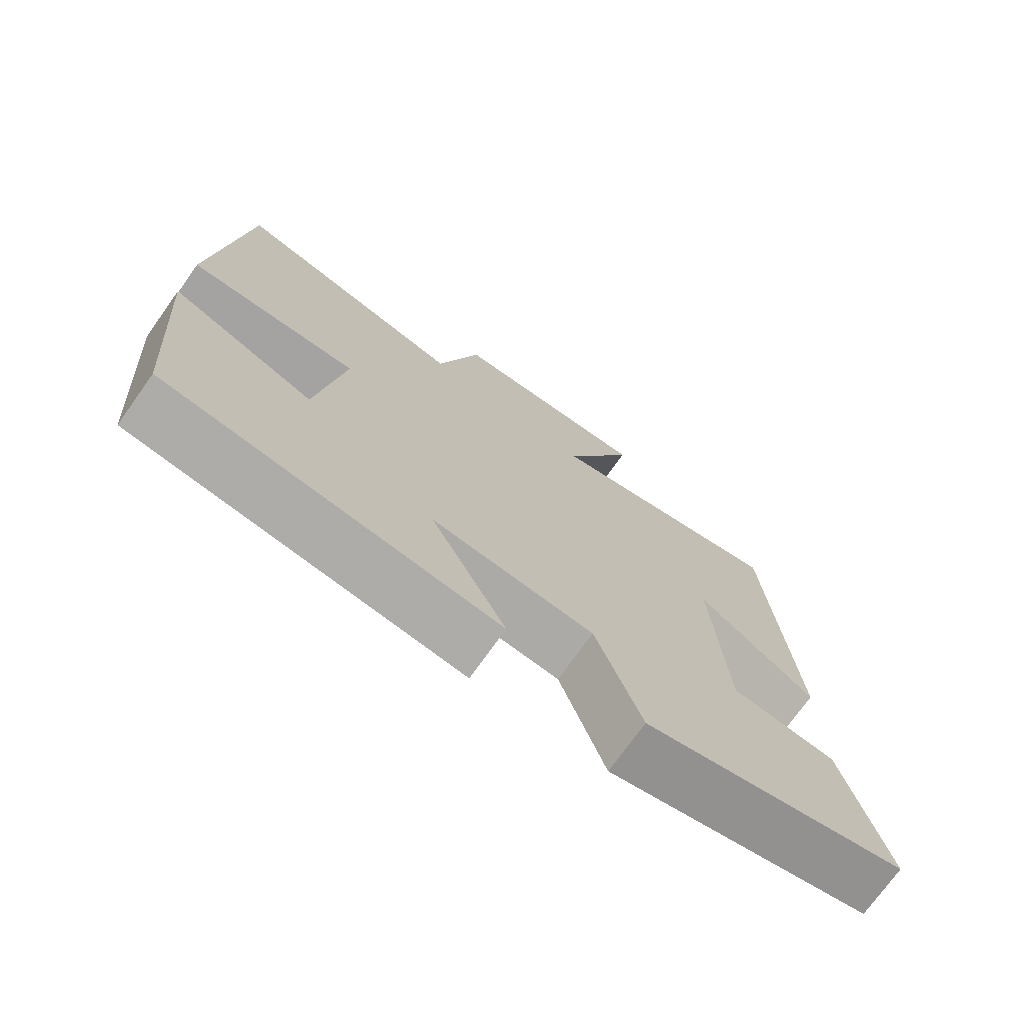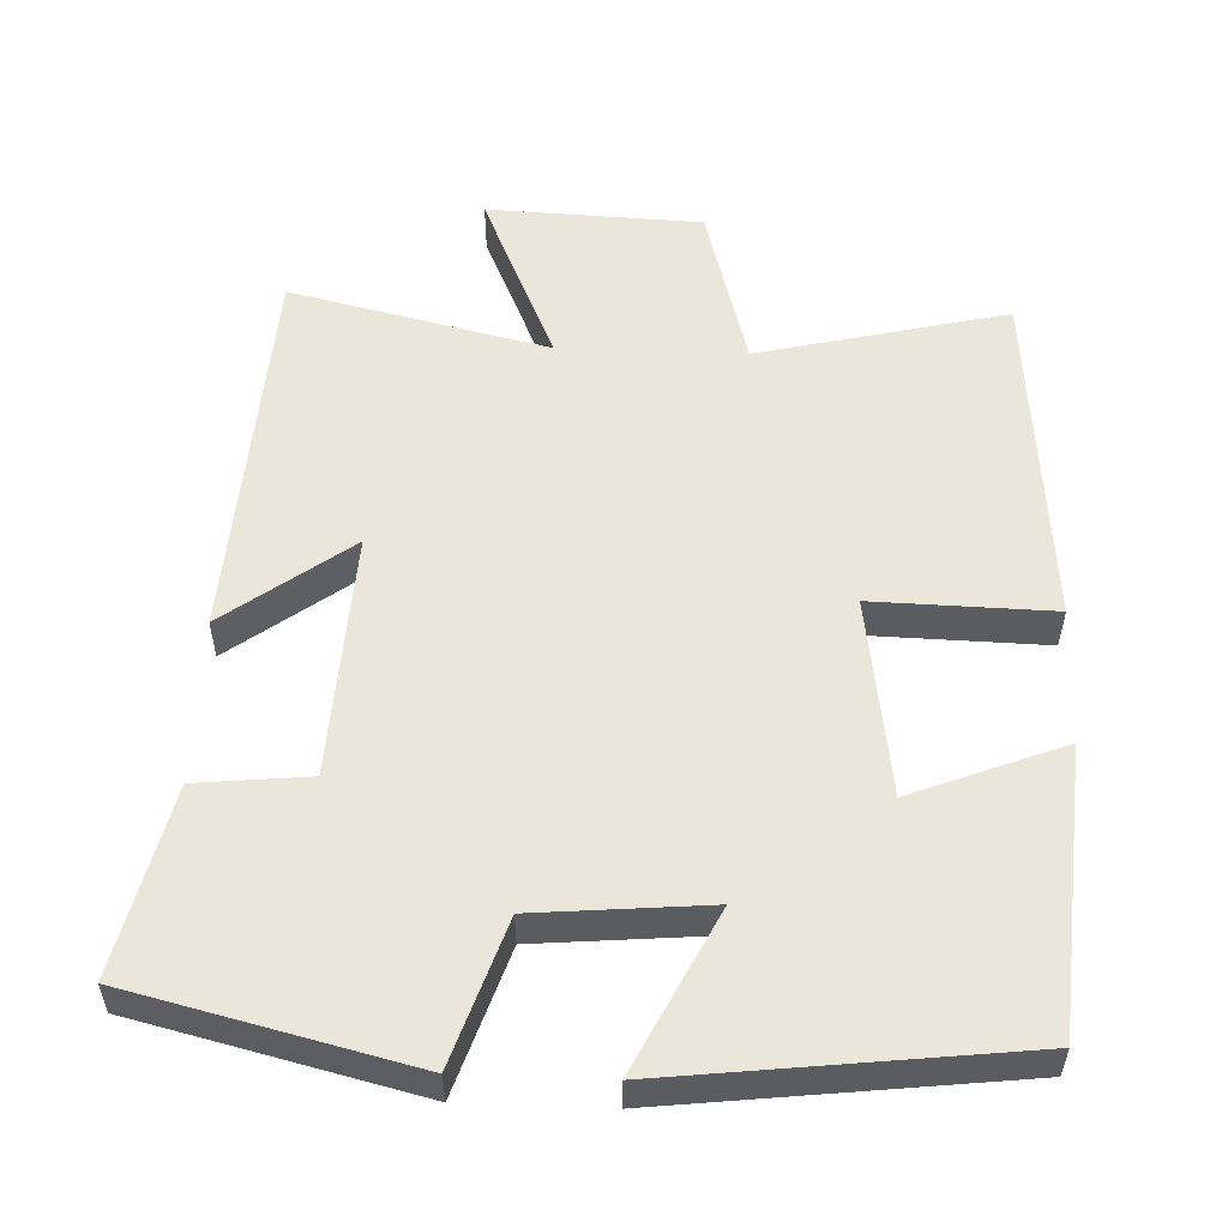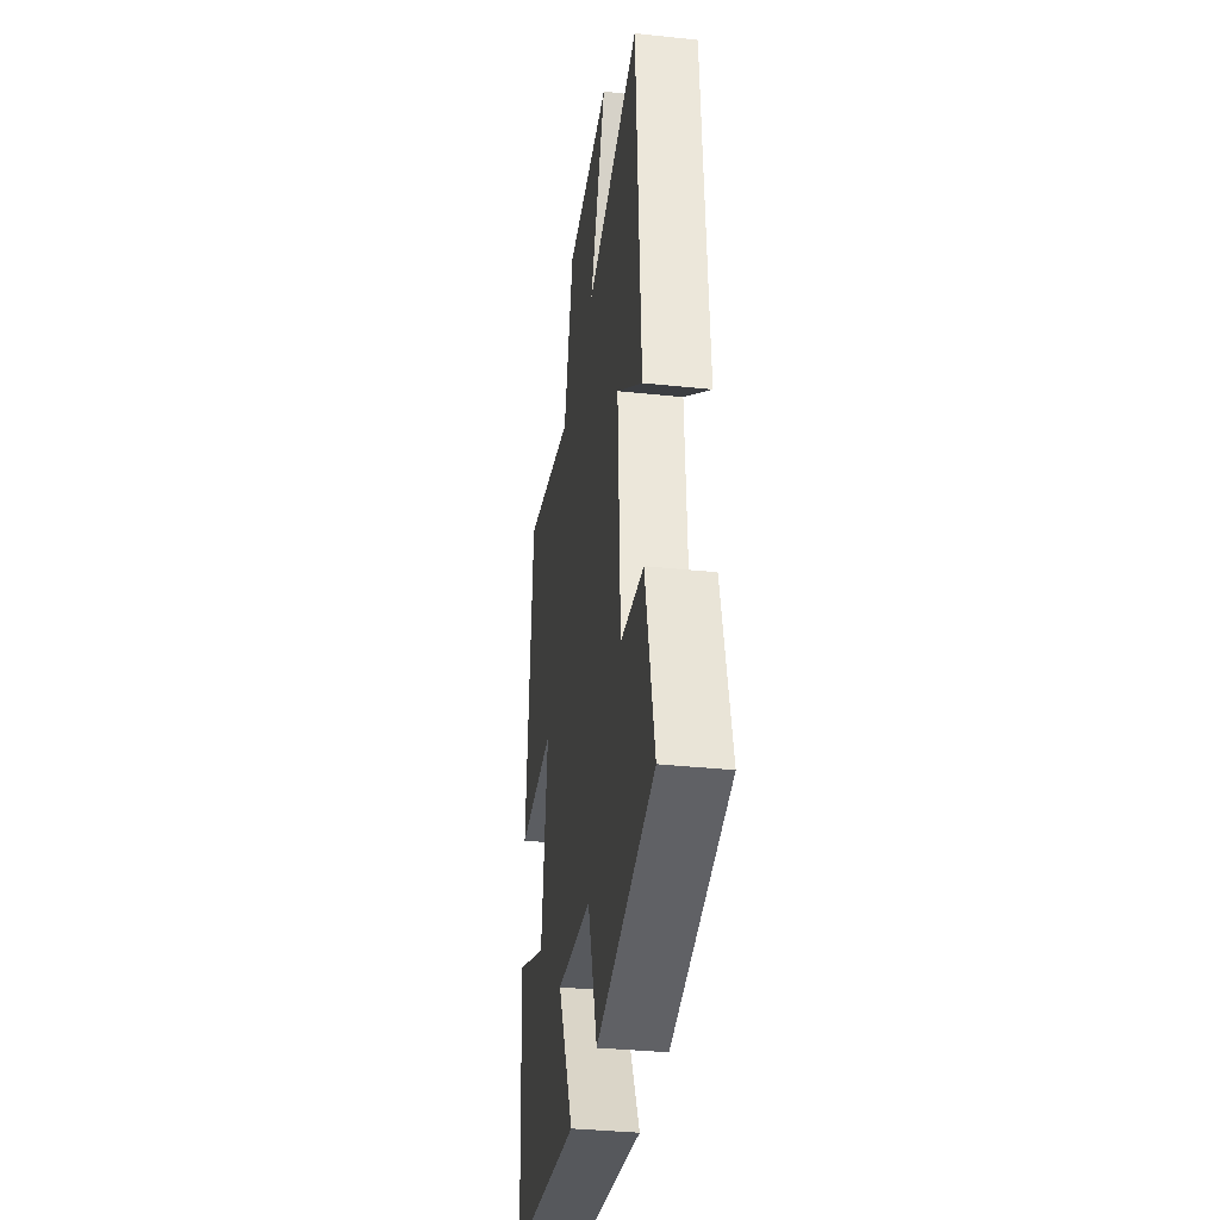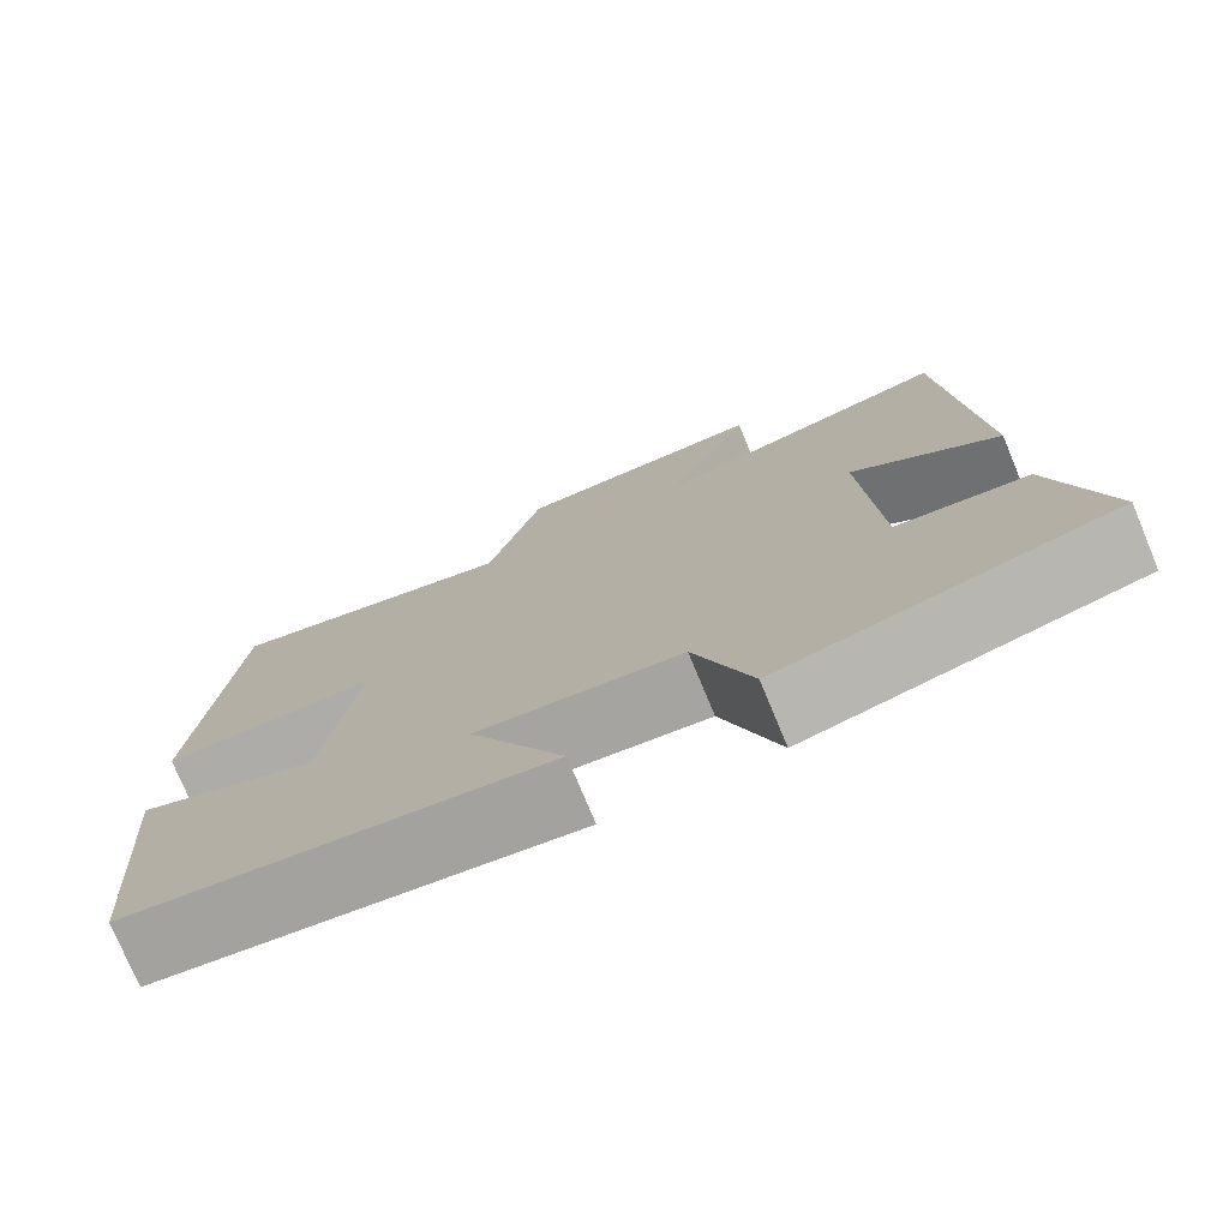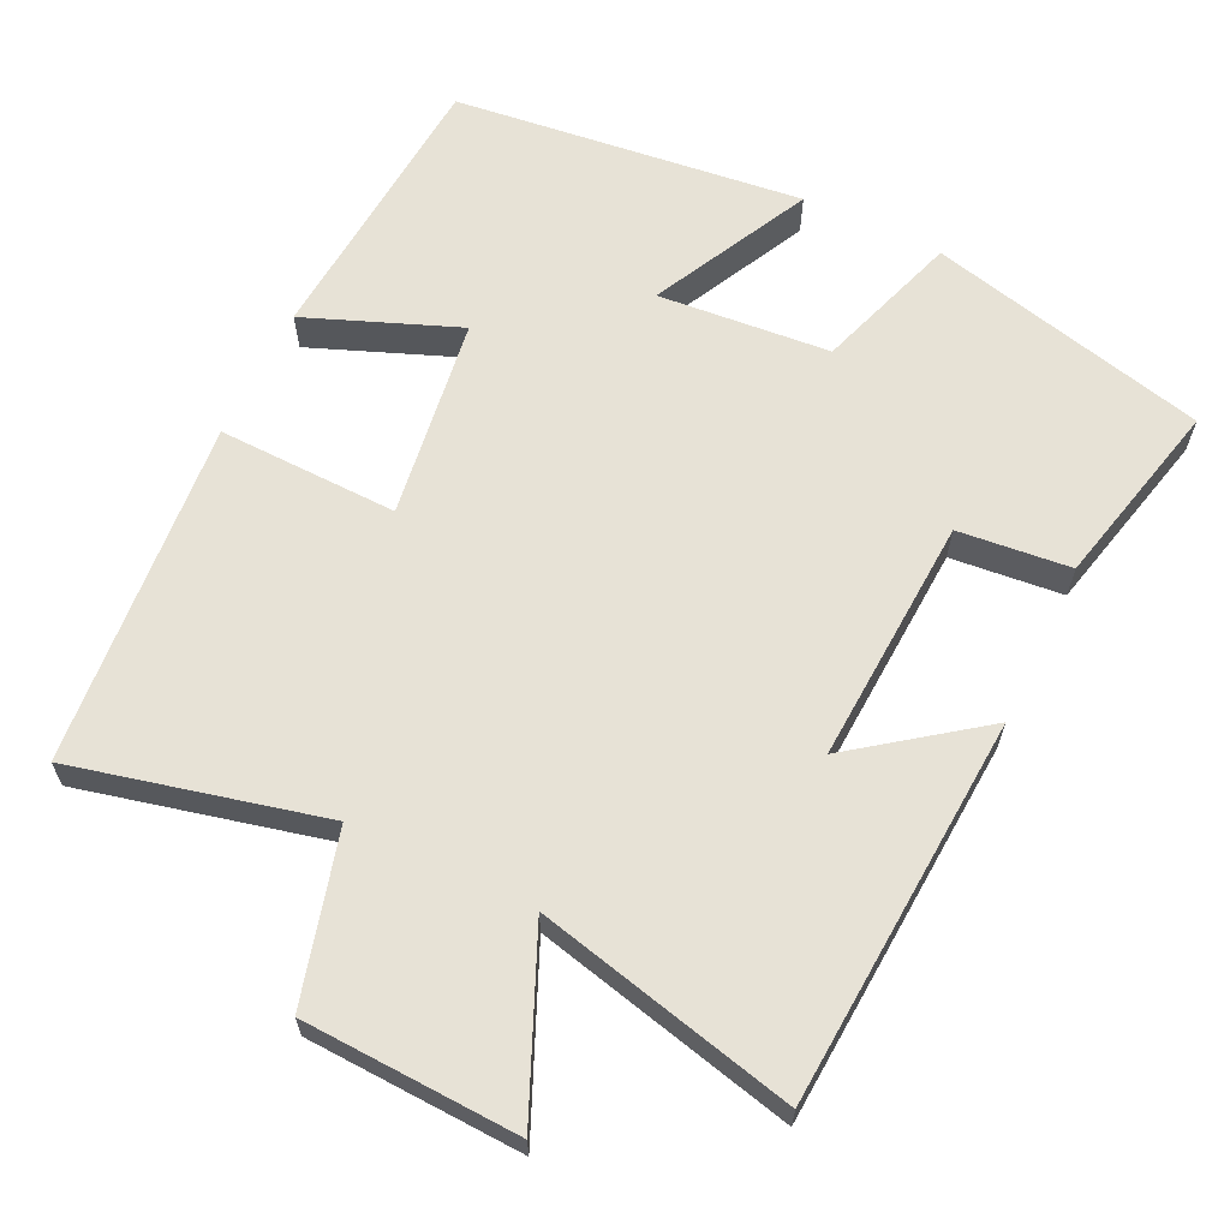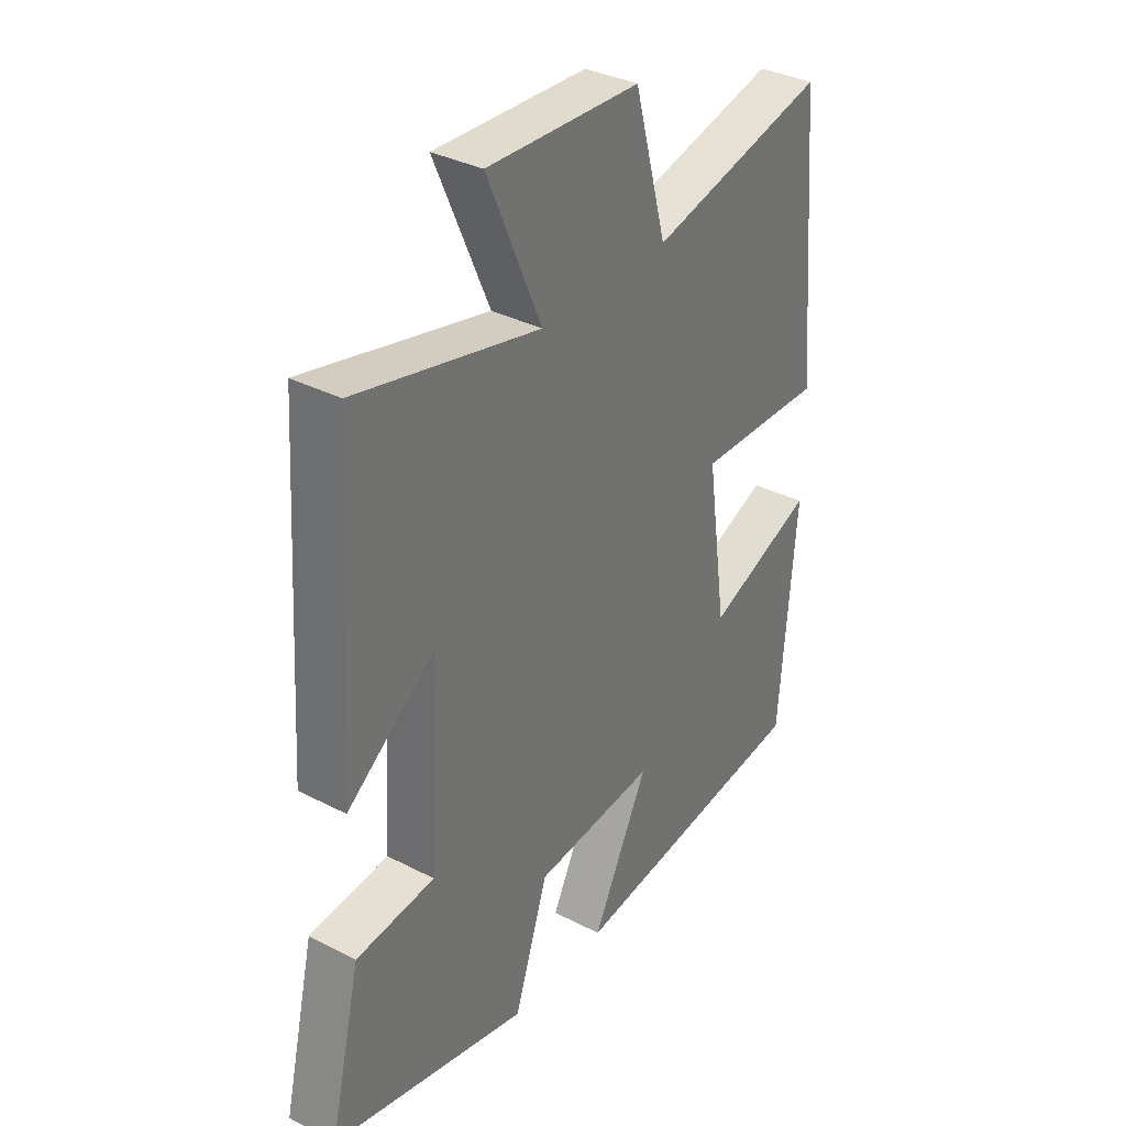
<metadata>
{"format":"obj","ext":"obj","renderer":"f3d","projection":"perspective","resolution":1024,"background":"white","views":[{"elev":-73.8,"azim":-35.5,"up":"+Z"},{"elev":54.7,"azim":-177.8,"up":"+Y"},{"elev":-34.6,"azim":81.9,"up":"+Z"},{"elev":-76.2,"azim":22.6,"up":"+Z"},{"elev":63.6,"azim":25.7,"up":"+Y"},{"elev":34.8,"azim":124.7,"up":"+Z"}]}
</metadata>
<code>
v -0.46 0.07 0.58
v -0.126 0.07 0.5
v -0.065 0.07 0.724
v 0.223 0.07 0.736
v 0.12 0.07 0.5
v 0.467 0.07 0.582
v 0.5 0.07 0.063
v 0.332 0.07 0.188
v 0.35 0.07 -0.142
v 0.5 0.07 -0.157
v 0.559 0.07 -0.409
v 0.185 0.07 -0.5
v 0.121 0.07 -0.308
v -0.109 0.07 -0.288
v -0.003 0.07 -0.5
v -0.47 0.07 -0.445
v -0.5 0.07 -0.065
v -0.297 0.07 -0.145
v -0.259 0.07 0.123
v -0.5 0.07 0.117
v -0.46 0 0.58
v -0.126 0 0.5
v -0.065 0 0.724
v 0.223 0 0.736
v 0.12 0 0.5
v 0.467 0 0.582
v 0.5 0 0.063
v 0.332 0 0.188
v 0.35 0 -0.142
v 0.5 0 -0.157
v 0.559 0 -0.409
v 0.185 0 -0.5
v 0.121 0 -0.308
v -0.109 0 -0.288
v -0.003 0 -0.5
v -0.47 0 -0.445
v -0.5 0 -0.065
v -0.297 0 -0.145
v -0.259 0 0.123
v -0.5 0 0.117
f 19 20 1 2
f 18 19 2
f 15 16 17 18
f 14 15 18
f 13 14 18 2
f 9 10 11 12
f 8 9 12 13
f 5 6 7 8
f 5 8 13 2
f 2 3 4 5
f 22 21 40 39
f 22 39 38
f 38 37 36 35
f 38 35 34
f 22 38 34 33
f 32 31 30 29
f 33 32 29 28
f 28 27 26 25
f 22 33 28 25
f 25 24 23 22
f 1 21 22 2
f 2 22 23 3
f 3 23 24 4
f 4 24 25 5
f 5 25 26 6
f 6 26 27 7
f 7 27 28 8
f 8 28 29 9
f 9 29 30 10
f 10 30 31 11
f 11 31 32 12
f 12 32 33 13
f 13 33 34 14
f 14 34 35 15
f 15 35 36 16
f 16 36 37 17
f 17 37 38 18
f 18 38 39 19
f 19 39 40 20
f 20 40 21 1

</code>
